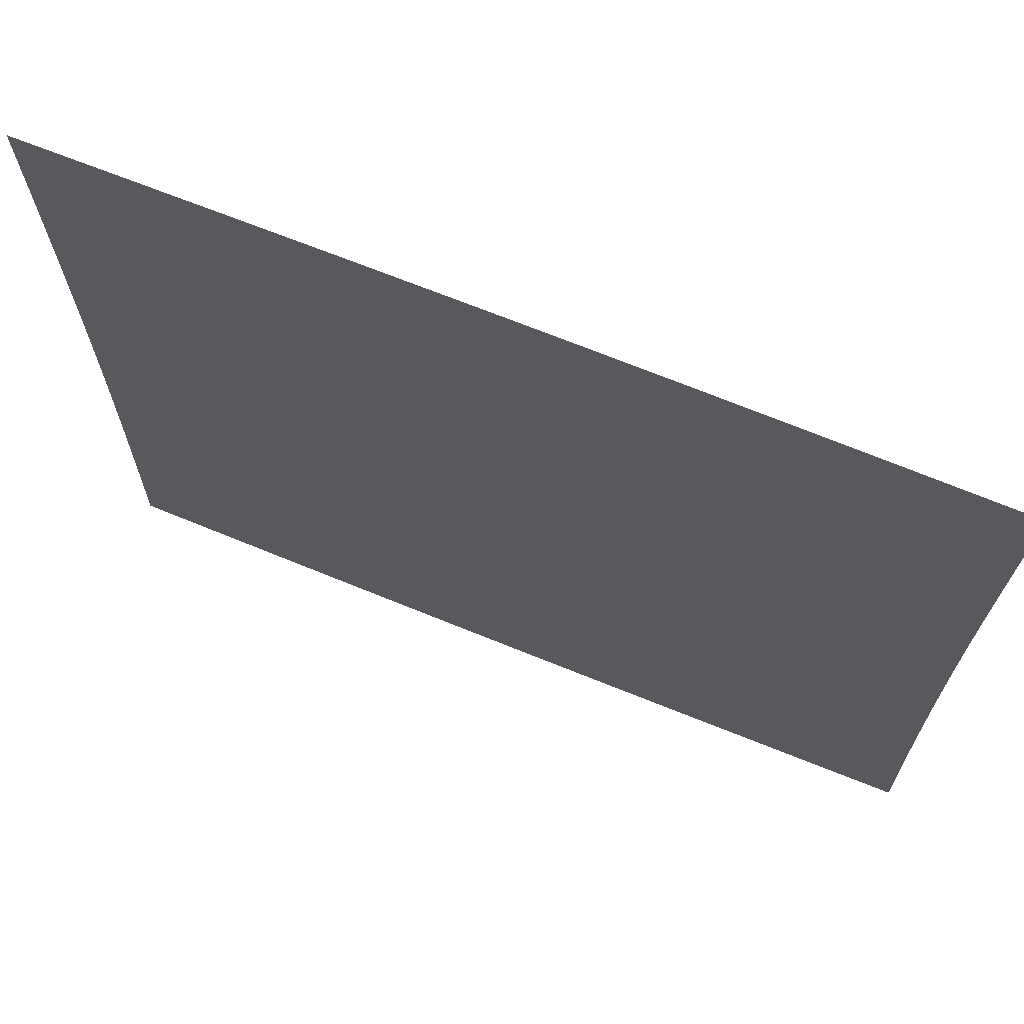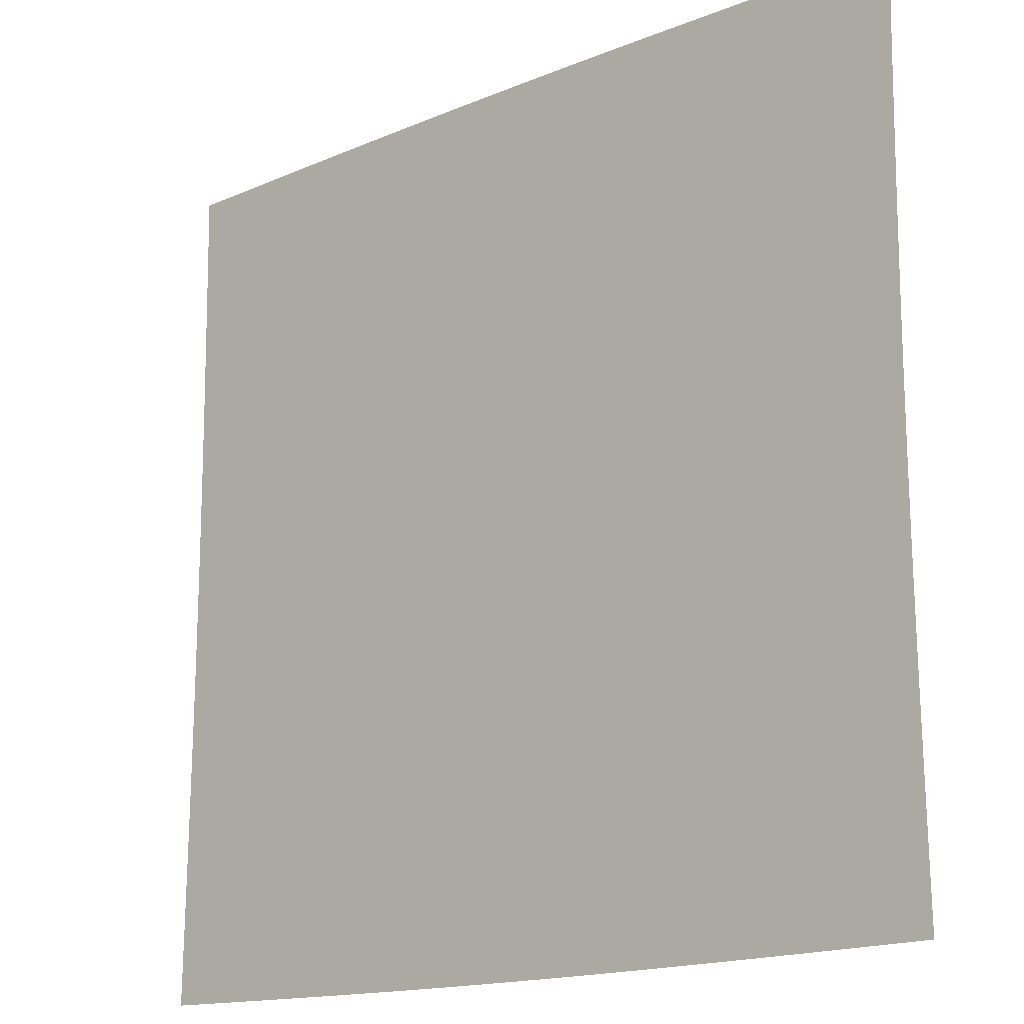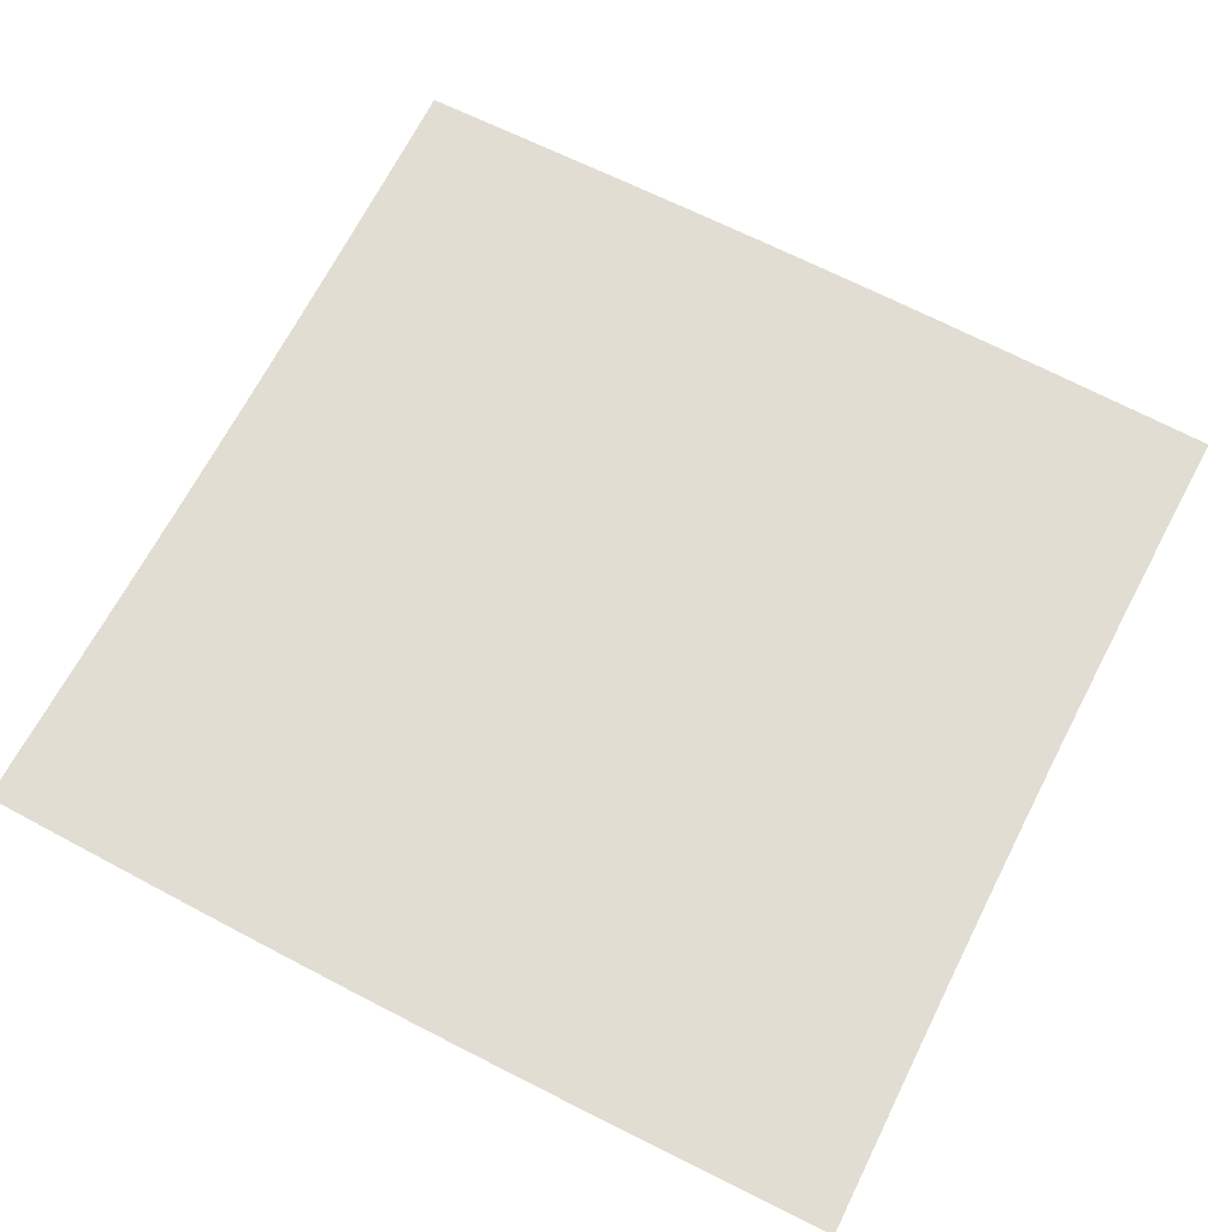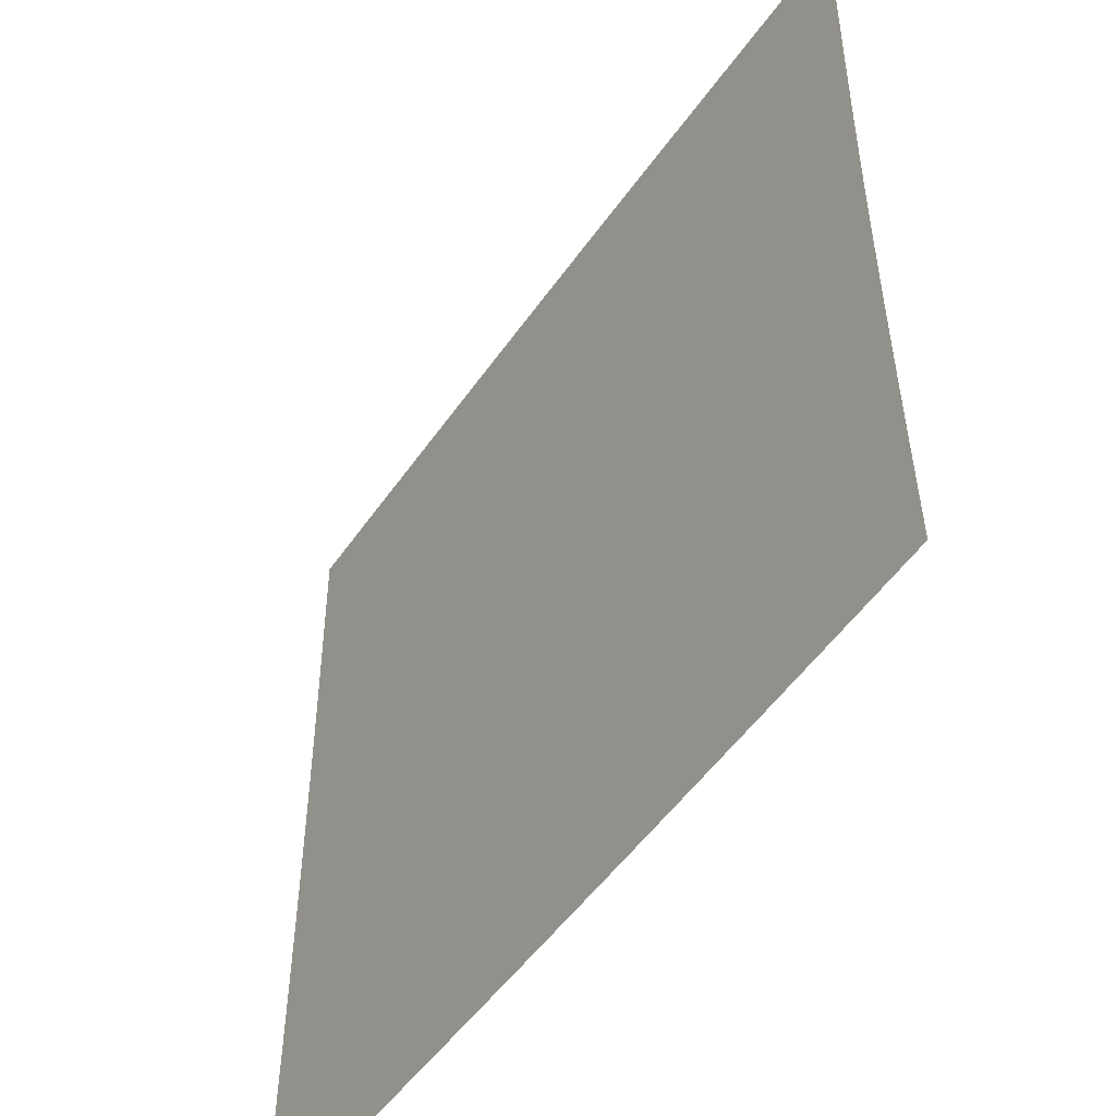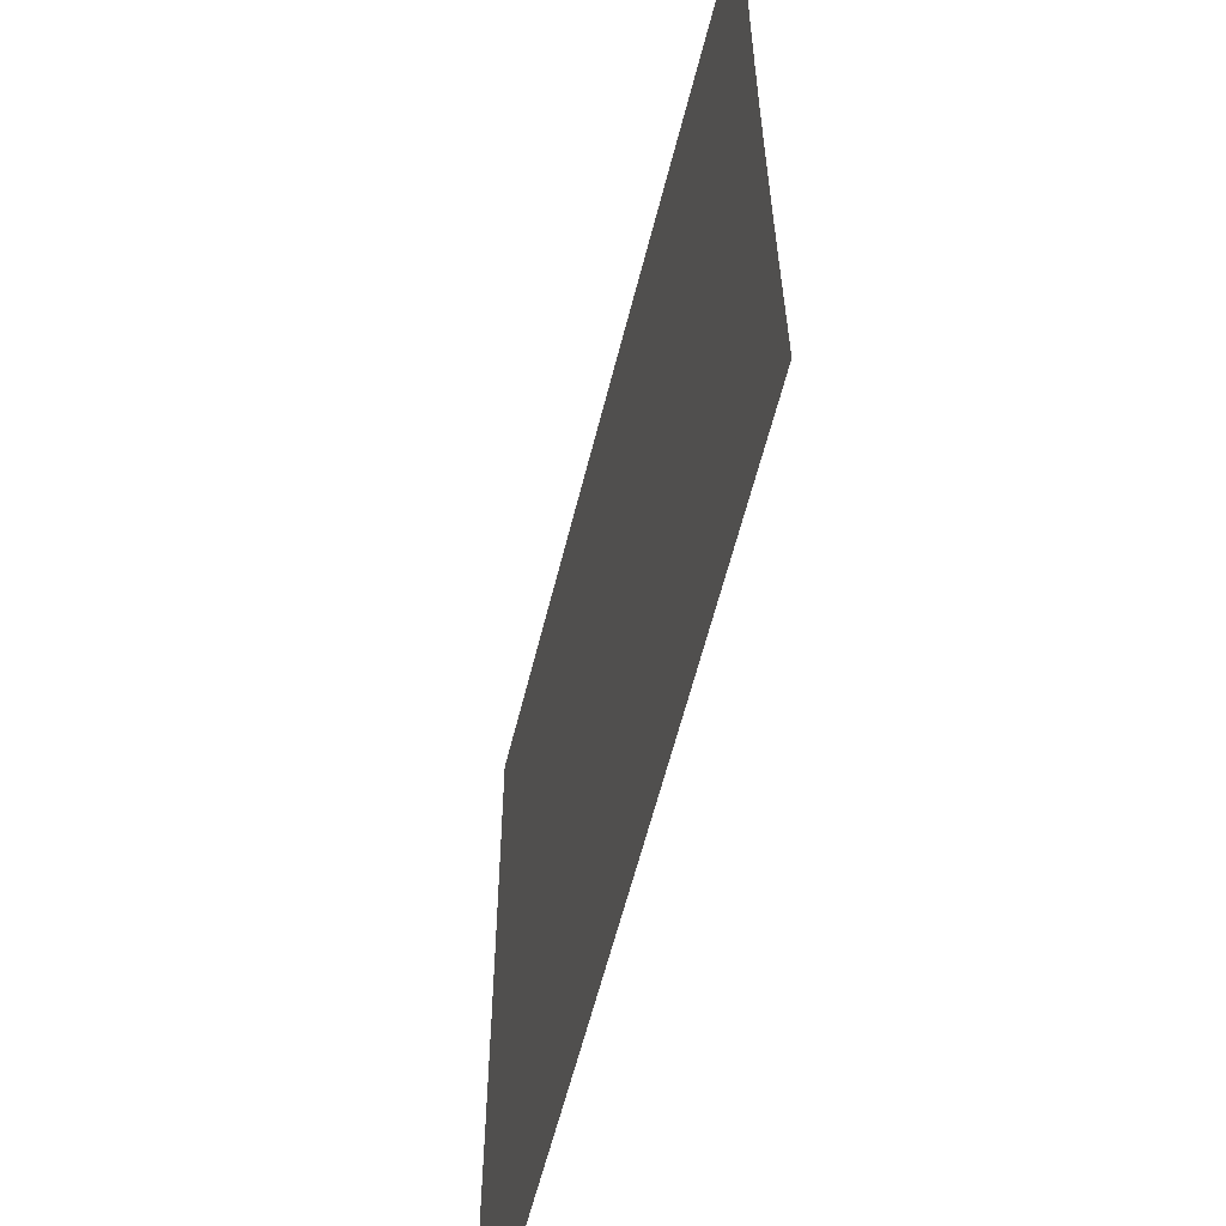
<metadata>
{"format":"obj","ext":"obj","renderer":"f3d","projection":"perspective","resolution":1024,"background":"white","views":[{"elev":70.0,"azim":-157.9,"up":"+Y"},{"elev":-16.1,"azim":40.8,"up":"+Y"},{"elev":68.1,"azim":-152.7,"up":"+Z"},{"elev":-51.1,"azim":56.2,"up":"+Y"},{"elev":-59.9,"azim":-104.0,"up":"+Y"}]}
</metadata>
<code>
v -0.5033 -0.4964 0
v -0.5022 -0.4299 0
v -0.5012 -0.3636 0
v -0.5002 -0.2973 0
v -0.4994 -0.2312 0
v -0.4988 -0.1651 0
v -0.4983 -0.09901 0
v -0.4981 -0.033 0
v -0.4981 0.033 0
v -0.4983 0.09901 0
v -0.4988 0.1651 0
v -0.4994 0.2312 0
v -0.5002 0.2973 0
v -0.5012 0.3636 0
v -0.5022 0.4299 0
v -0.5033 0.4964 0
v -0.4365 -0.4975 0
v -0.4354 -0.4311 0
v -0.4343 -0.3646 0
v -0.4334 -0.2983 0
v -0.4325 -0.2319 0
v -0.4319 -0.1656 0
v -0.4314 -0.09937 0
v -0.4312 -0.03312 0
v -0.4312 0.03312 0
v -0.4314 0.09937 0
v -0.4319 0.1656 0
v -0.4325 0.2319 0
v -0.4334 0.2983 0
v -0.4343 0.3646 0
v -0.4354 0.4311 0
v -0.4365 0.4975 0
v -0.3695 -0.4986 0
v -0.3685 -0.4321 0
v -0.3675 -0.3657 0
v -0.3666 -0.2992 0
v -0.3658 -0.2327 0
v -0.3652 -0.1662 0
v -0.3647 -0.09973 0
v -0.3645 -0.03324 0
v -0.3645 0.03324 0
v -0.3647 0.09973 0
v -0.3652 0.1662 0
v -0.3658 0.2327 0
v -0.3666 0.2992 0
v -0.3675 0.3657 0
v -0.3685 0.4321 0
v -0.3695 0.4986 0
v -0.3025 -0.4996 0
v -0.3015 -0.4331 0
v -0.3006 -0.3666 0
v -0.2998 -0.3 0
v -0.2991 -0.2334 0
v -0.2985 -0.1667 0
v -0.2982 -0.1001 0
v -0.298 -0.03336 0
v -0.298 0.03336 0
v -0.2982 0.1001 0
v -0.2985 0.1667 0
v -0.2991 0.2334 0
v -0.2998 0.3 0
v -0.3006 0.3666 0
v -0.3015 0.4331 0
v -0.3025 0.4996 0
v -0.2353 -0.5004 0
v -0.2346 -0.434 0
v -0.2338 -0.3674 0
v -0.2331 -0.3008 0
v -0.2325 -0.234 0
v -0.2321 -0.1672 0
v -0.2317 -0.1004 0
v -0.2316 -0.03345 0
v -0.2316 0.03345 0
v -0.2317 0.1004 0
v -0.2321 0.1672 0
v -0.2325 0.234 0
v -0.2331 0.3008 0
v -0.2338 0.3674 0
v -0.2346 0.434 0
v -0.2353 0.5004 0
v -0.1682 -0.5011 0
v -0.1676 -0.4347 0
v -0.167 -0.3681 0
v -0.1665 -0.3013 0
v -0.166 -0.2345 0
v -0.1657 -0.1676 0
v -0.1654 -0.1006 0
v -0.1653 -0.03353 0
v -0.1653 0.03353 0
v -0.1654 0.1006 0
v -0.1657 0.1676 0
v -0.166 0.2345 0
v -0.1665 0.3013 0
v -0.167 0.3681 0
v -0.1676 0.4347 0
v -0.1682 0.5011 0
v -0.1009 -0.5016 0
v -0.1005 -0.4351 0
v -0.1002 -0.3685 0
v -0.09988 -0.3018 0
v -0.0996 -0.2349 0
v -0.09937 -0.1678 0
v -0.09922 -0.1007 0
v -0.09914 -0.03359 0
v -0.09914 0.03359 0
v -0.09922 0.1007 0
v -0.09937 0.1678 0
v -0.0996 0.2349 0
v -0.09988 0.3018 0
v -0.1002 0.3685 0
v -0.1005 0.4351 0
v -0.1009 0.5016 0
v -0.03364 -0.5018 0
v -0.03352 -0.4354 0
v -0.0334 -0.3687 0
v -0.03329 -0.302 0
v -0.0332 -0.235 0
v -0.03312 -0.168 0
v -0.03307 -0.1008 0
v -0.03304 -0.03361 0
v -0.03304 0.03361 0
v -0.03307 0.1008 0
v -0.03312 0.168 0
v -0.0332 0.235 0
v -0.03329 0.302 0
v -0.0334 0.3687 0
v -0.03352 0.4354 0
v -0.03364 0.5018 0
v 0.03364 -0.5018 0
v 0.03352 -0.4354 0
v 0.0334 -0.3687 0
v 0.03329 -0.302 0
v 0.0332 -0.235 0
v 0.03312 -0.168 0
v 0.03307 -0.1008 0
v 0.03304 -0.03361 0
v 0.03304 0.03361 0
v 0.03307 0.1008 0
v 0.03312 0.168 0
v 0.0332 0.235 0
v 0.03329 0.302 0
v 0.0334 0.3687 0
v 0.03352 0.4354 0
v 0.03364 0.5018 0
v 0.1009 -0.5016 0
v 0.1005 -0.4351 0
v 0.1002 -0.3685 0
v 0.09988 -0.3018 0
v 0.0996 -0.2349 0
v 0.09937 -0.1678 0
v 0.09922 -0.1007 0
v 0.09914 -0.03359 0
v 0.09914 0.03359 0
v 0.09922 0.1007 0
v 0.09937 0.1678 0
v 0.0996 0.2349 0
v 0.09988 0.3018 0
v 0.1002 0.3685 0
v 0.1005 0.4351 0
v 0.1009 0.5016 0
v 0.1682 -0.5011 0
v 0.1676 -0.4347 0
v 0.167 -0.3681 0
v 0.1665 -0.3013 0
v 0.166 -0.2345 0
v 0.1657 -0.1676 0
v 0.1654 -0.1006 0
v 0.1653 -0.03353 0
v 0.1653 0.03353 0
v 0.1654 0.1006 0
v 0.1657 0.1676 0
v 0.166 0.2345 0
v 0.1665 0.3013 0
v 0.167 0.3681 0
v 0.1676 0.4347 0
v 0.1682 0.5011 0
v 0.2353 -0.5004 0
v 0.2346 -0.434 0
v 0.2338 -0.3674 0
v 0.2331 -0.3008 0
v 0.2325 -0.234 0
v 0.2321 -0.1672 0
v 0.2317 -0.1004 0
v 0.2316 -0.03345 0
v 0.2316 0.03345 0
v 0.2317 0.1004 0
v 0.2321 0.1672 0
v 0.2325 0.234 0
v 0.2331 0.3008 0
v 0.2338 0.3674 0
v 0.2346 0.434 0
v 0.2353 0.5004 0
v 0.3025 -0.4996 0
v 0.3015 -0.4331 0
v 0.3006 -0.3666 0
v 0.2998 -0.3 0
v 0.2991 -0.2334 0
v 0.2985 -0.1667 0
v 0.2982 -0.1001 0
v 0.298 -0.03336 0
v 0.298 0.03336 0
v 0.2982 0.1001 0
v 0.2985 0.1667 0
v 0.2991 0.2334 0
v 0.2998 0.3 0
v 0.3006 0.3666 0
v 0.3015 0.4331 0
v 0.3025 0.4996 0
v 0.3695 -0.4986 0
v 0.3685 -0.4321 0
v 0.3675 -0.3657 0
v 0.3666 -0.2992 0
v 0.3658 -0.2327 0
v 0.3652 -0.1662 0
v 0.3647 -0.09973 0
v 0.3645 -0.03324 0
v 0.3645 0.03324 0
v 0.3647 0.09973 0
v 0.3652 0.1662 0
v 0.3658 0.2327 0
v 0.3666 0.2992 0
v 0.3675 0.3657 0
v 0.3685 0.4321 0
v 0.3695 0.4986 0
v 0.4365 -0.4975 0
v 0.4354 -0.4311 0
v 0.4343 -0.3646 0
v 0.4334 -0.2983 0
v 0.4325 -0.2319 0
v 0.4319 -0.1656 0
v 0.4314 -0.09937 0
v 0.4312 -0.03312 0
v 0.4312 0.03312 0
v 0.4314 0.09937 0
v 0.4319 0.1656 0
v 0.4325 0.2319 0
v 0.4334 0.2983 0
v 0.4343 0.3646 0
v 0.4354 0.4311 0
v 0.4365 0.4975 0
v 0.5033 -0.4964 0
v 0.5022 -0.4299 0
v 0.5012 -0.3636 0
v 0.5002 -0.2973 0
v 0.4994 -0.2312 0
v 0.4988 -0.1651 0
v 0.4983 -0.09901 0
v 0.4981 -0.033 0
v 0.4981 0.033 0
v 0.4983 0.09901 0
v 0.4988 0.1651 0
v 0.4994 0.2312 0
v 0.5002 0.2973 0
v 0.5012 0.3636 0
v 0.5022 0.4299 0
v 0.5033 0.4964 0
f 1 17 18
f 1 18 2
f 2 18 19
f 2 19 3
f 3 19 20
f 3 20 4
f 4 20 21
f 4 21 5
f 5 21 22
f 5 22 6
f 6 22 23
f 6 23 7
f 7 23 24
f 7 24 8
f 8 24 25
f 8 25 9
f 9 25 26
f 9 26 10
f 10 26 27
f 10 27 11
f 11 27 28
f 11 28 12
f 12 28 29
f 12 29 13
f 13 29 30
f 13 30 14
f 14 30 31
f 14 31 15
f 15 31 32
f 15 32 16
f 17 33 34
f 17 34 18
f 18 34 35
f 18 35 19
f 19 35 36
f 19 36 20
f 20 36 37
f 20 37 21
f 21 37 38
f 21 38 22
f 22 38 39
f 22 39 23
f 23 39 40
f 23 40 24
f 24 40 41
f 24 41 25
f 25 41 42
f 25 42 26
f 26 42 43
f 26 43 27
f 27 43 44
f 27 44 28
f 28 44 45
f 28 45 29
f 29 45 46
f 29 46 30
f 30 46 47
f 30 47 31
f 31 47 48
f 31 48 32
f 33 49 50
f 33 50 34
f 34 50 51
f 34 51 35
f 35 51 52
f 35 52 36
f 36 52 53
f 36 53 37
f 37 53 54
f 37 54 38
f 38 54 55
f 38 55 39
f 39 55 56
f 39 56 40
f 40 56 57
f 40 57 41
f 41 57 58
f 41 58 42
f 42 58 59
f 42 59 43
f 43 59 60
f 43 60 44
f 44 60 61
f 44 61 45
f 45 61 62
f 45 62 46
f 46 62 63
f 46 63 47
f 47 63 64
f 47 64 48
f 49 65 66
f 49 66 50
f 50 66 67
f 50 67 51
f 51 67 68
f 51 68 52
f 52 68 69
f 52 69 53
f 53 69 70
f 53 70 54
f 54 70 71
f 54 71 55
f 55 71 72
f 55 72 56
f 56 72 73
f 56 73 57
f 57 73 74
f 57 74 58
f 58 74 75
f 58 75 59
f 59 75 76
f 59 76 60
f 60 76 77
f 60 77 61
f 61 77 78
f 61 78 62
f 62 78 79
f 62 79 63
f 63 79 80
f 63 80 64
f 65 81 82
f 65 82 66
f 66 82 83
f 66 83 67
f 67 83 84
f 67 84 68
f 68 84 85
f 68 85 69
f 69 85 86
f 69 86 70
f 70 86 87
f 70 87 71
f 71 87 88
f 71 88 72
f 72 88 89
f 72 89 73
f 73 89 90
f 73 90 74
f 74 90 91
f 74 91 75
f 75 91 92
f 75 92 76
f 76 92 93
f 76 93 77
f 77 93 94
f 77 94 78
f 78 94 95
f 78 95 79
f 79 95 96
f 79 96 80
f 81 97 98
f 81 98 82
f 82 98 99
f 82 99 83
f 83 99 100
f 83 100 84
f 84 100 101
f 84 101 85
f 85 101 102
f 85 102 86
f 86 102 103
f 86 103 87
f 87 103 104
f 87 104 88
f 88 104 105
f 88 105 89
f 89 105 106
f 89 106 90
f 90 106 107
f 90 107 91
f 91 107 108
f 91 108 92
f 92 108 109
f 92 109 93
f 93 109 110
f 93 110 94
f 94 110 111
f 94 111 95
f 95 111 112
f 95 112 96
f 97 113 114
f 97 114 98
f 98 114 115
f 98 115 99
f 99 115 116
f 99 116 100
f 100 116 117
f 100 117 101
f 101 117 118
f 101 118 102
f 102 118 119
f 102 119 103
f 103 119 120
f 103 120 104
f 104 120 121
f 104 121 105
f 105 121 122
f 105 122 106
f 106 122 123
f 106 123 107
f 107 123 124
f 107 124 108
f 108 124 125
f 108 125 109
f 109 125 126
f 109 126 110
f 110 126 127
f 110 127 111
f 111 127 128
f 111 128 112
f 113 129 130
f 113 130 114
f 114 130 131
f 114 131 115
f 115 131 132
f 115 132 116
f 116 132 133
f 116 133 117
f 117 133 134
f 117 134 118
f 118 134 135
f 118 135 119
f 119 135 136
f 119 136 120
f 120 136 137
f 120 137 121
f 121 137 138
f 121 138 122
f 122 138 139
f 122 139 123
f 123 139 140
f 123 140 124
f 124 140 141
f 124 141 125
f 125 141 142
f 125 142 126
f 126 142 143
f 126 143 127
f 127 143 144
f 127 144 128
f 129 145 146
f 129 146 130
f 130 146 147
f 130 147 131
f 131 147 148
f 131 148 132
f 132 148 149
f 132 149 133
f 133 149 150
f 133 150 134
f 134 150 151
f 134 151 135
f 135 151 152
f 135 152 136
f 136 152 153
f 136 153 137
f 137 153 154
f 137 154 138
f 138 154 155
f 138 155 139
f 139 155 156
f 139 156 140
f 140 156 157
f 140 157 141
f 141 157 158
f 141 158 142
f 142 158 159
f 142 159 143
f 143 159 160
f 143 160 144
f 145 161 162
f 145 162 146
f 146 162 163
f 146 163 147
f 147 163 164
f 147 164 148
f 148 164 165
f 148 165 149
f 149 165 166
f 149 166 150
f 150 166 167
f 150 167 151
f 151 167 168
f 151 168 152
f 152 168 169
f 152 169 153
f 153 169 170
f 153 170 154
f 154 170 171
f 154 171 155
f 155 171 172
f 155 172 156
f 156 172 173
f 156 173 157
f 157 173 174
f 157 174 158
f 158 174 175
f 158 175 159
f 159 175 176
f 159 176 160
f 161 177 178
f 161 178 162
f 162 178 179
f 162 179 163
f 163 179 180
f 163 180 164
f 164 180 181
f 164 181 165
f 165 181 182
f 165 182 166
f 166 182 183
f 166 183 167
f 167 183 184
f 167 184 168
f 168 184 185
f 168 185 169
f 169 185 186
f 169 186 170
f 170 186 187
f 170 187 171
f 171 187 188
f 171 188 172
f 172 188 189
f 172 189 173
f 173 189 190
f 173 190 174
f 174 190 191
f 174 191 175
f 175 191 192
f 175 192 176
f 177 193 194
f 177 194 178
f 178 194 195
f 178 195 179
f 179 195 196
f 179 196 180
f 180 196 197
f 180 197 181
f 181 197 198
f 181 198 182
f 182 198 199
f 182 199 183
f 183 199 200
f 183 200 184
f 184 200 201
f 184 201 185
f 185 201 202
f 185 202 186
f 186 202 203
f 186 203 187
f 187 203 204
f 187 204 188
f 188 204 205
f 188 205 189
f 189 205 206
f 189 206 190
f 190 206 207
f 190 207 191
f 191 207 208
f 191 208 192
f 193 209 210
f 193 210 194
f 194 210 211
f 194 211 195
f 195 211 212
f 195 212 196
f 196 212 213
f 196 213 197
f 197 213 214
f 197 214 198
f 198 214 215
f 198 215 199
f 199 215 216
f 199 216 200
f 200 216 217
f 200 217 201
f 201 217 218
f 201 218 202
f 202 218 219
f 202 219 203
f 203 219 220
f 203 220 204
f 204 220 221
f 204 221 205
f 205 221 222
f 205 222 206
f 206 222 223
f 206 223 207
f 207 223 224
f 207 224 208
f 209 225 226
f 209 226 210
f 210 226 227
f 210 227 211
f 211 227 228
f 211 228 212
f 212 228 229
f 212 229 213
f 213 229 230
f 213 230 214
f 214 230 231
f 214 231 215
f 215 231 232
f 215 232 216
f 216 232 233
f 216 233 217
f 217 233 234
f 217 234 218
f 218 234 235
f 218 235 219
f 219 235 236
f 219 236 220
f 220 236 237
f 220 237 221
f 221 237 238
f 221 238 222
f 222 238 239
f 222 239 223
f 223 239 240
f 223 240 224
f 225 241 242
f 225 242 226
f 226 242 243
f 226 243 227
f 227 243 244
f 227 244 228
f 228 244 245
f 228 245 229
f 229 245 246
f 229 246 230
f 230 246 247
f 230 247 231
f 231 247 248
f 231 248 232
f 232 248 249
f 232 249 233
f 233 249 250
f 233 250 234
f 234 250 251
f 234 251 235
f 235 251 252
f 235 252 236
f 236 252 253
f 236 253 237
f 237 253 254
f 237 254 238
f 238 254 255
f 238 255 239
f 239 255 256
f 239 256 240

</code>
